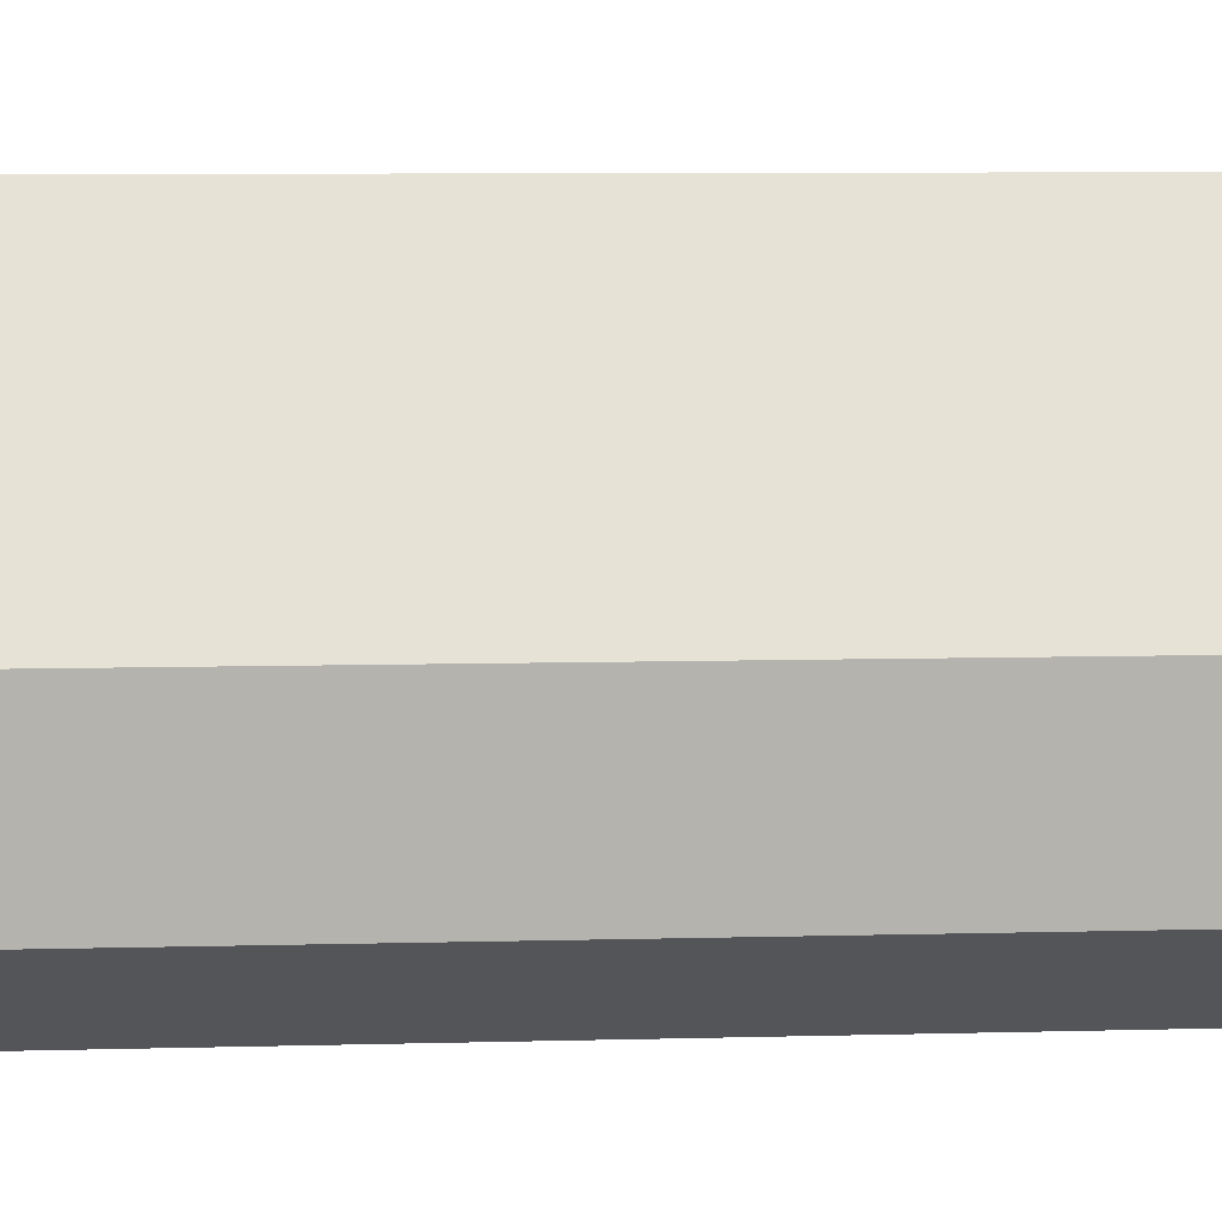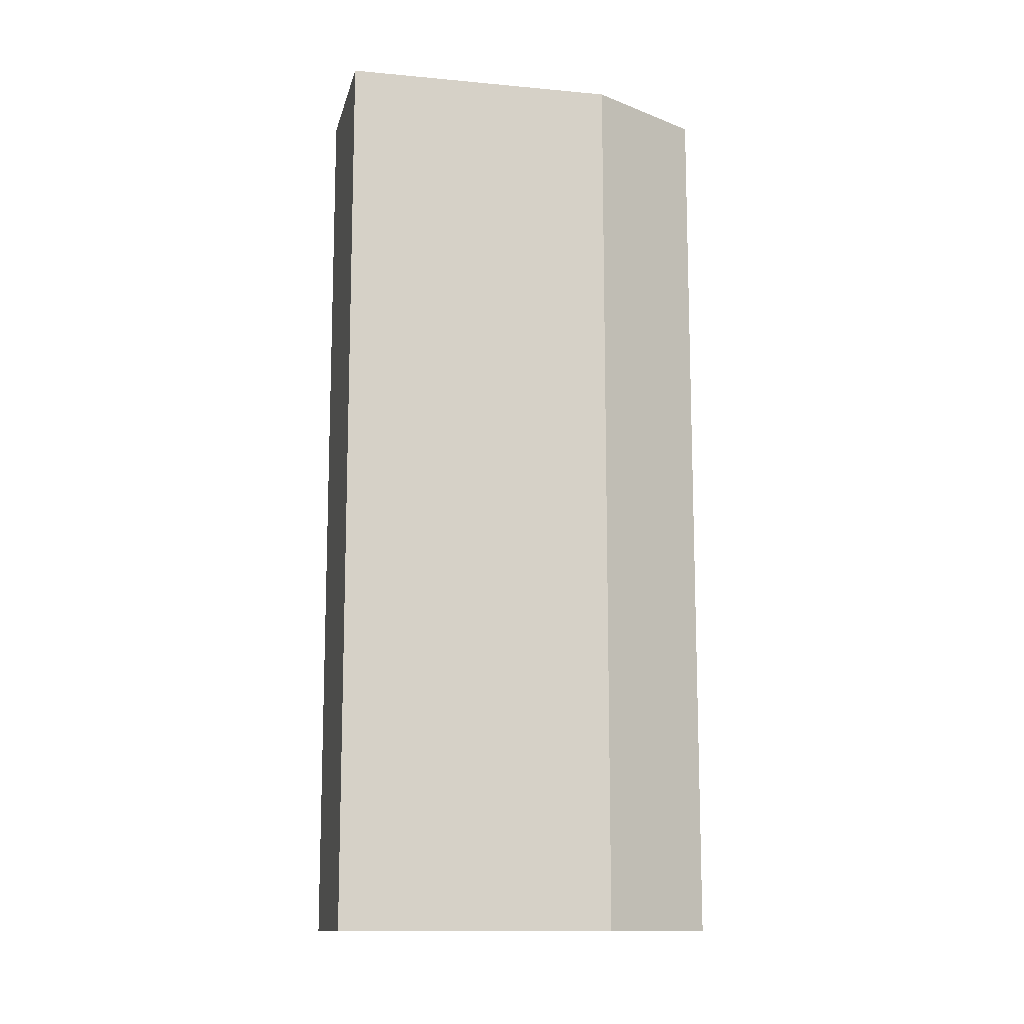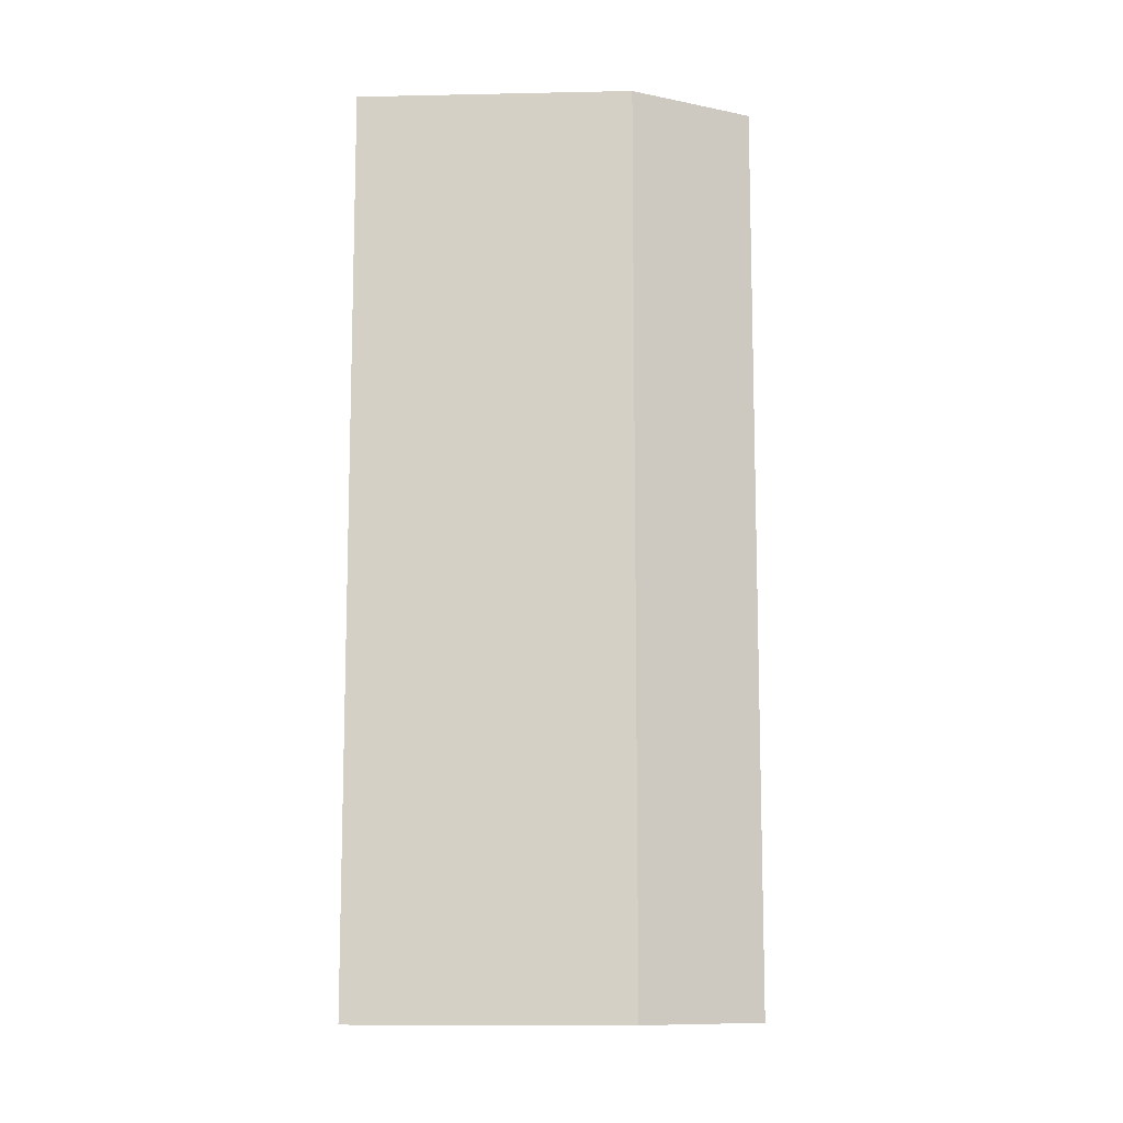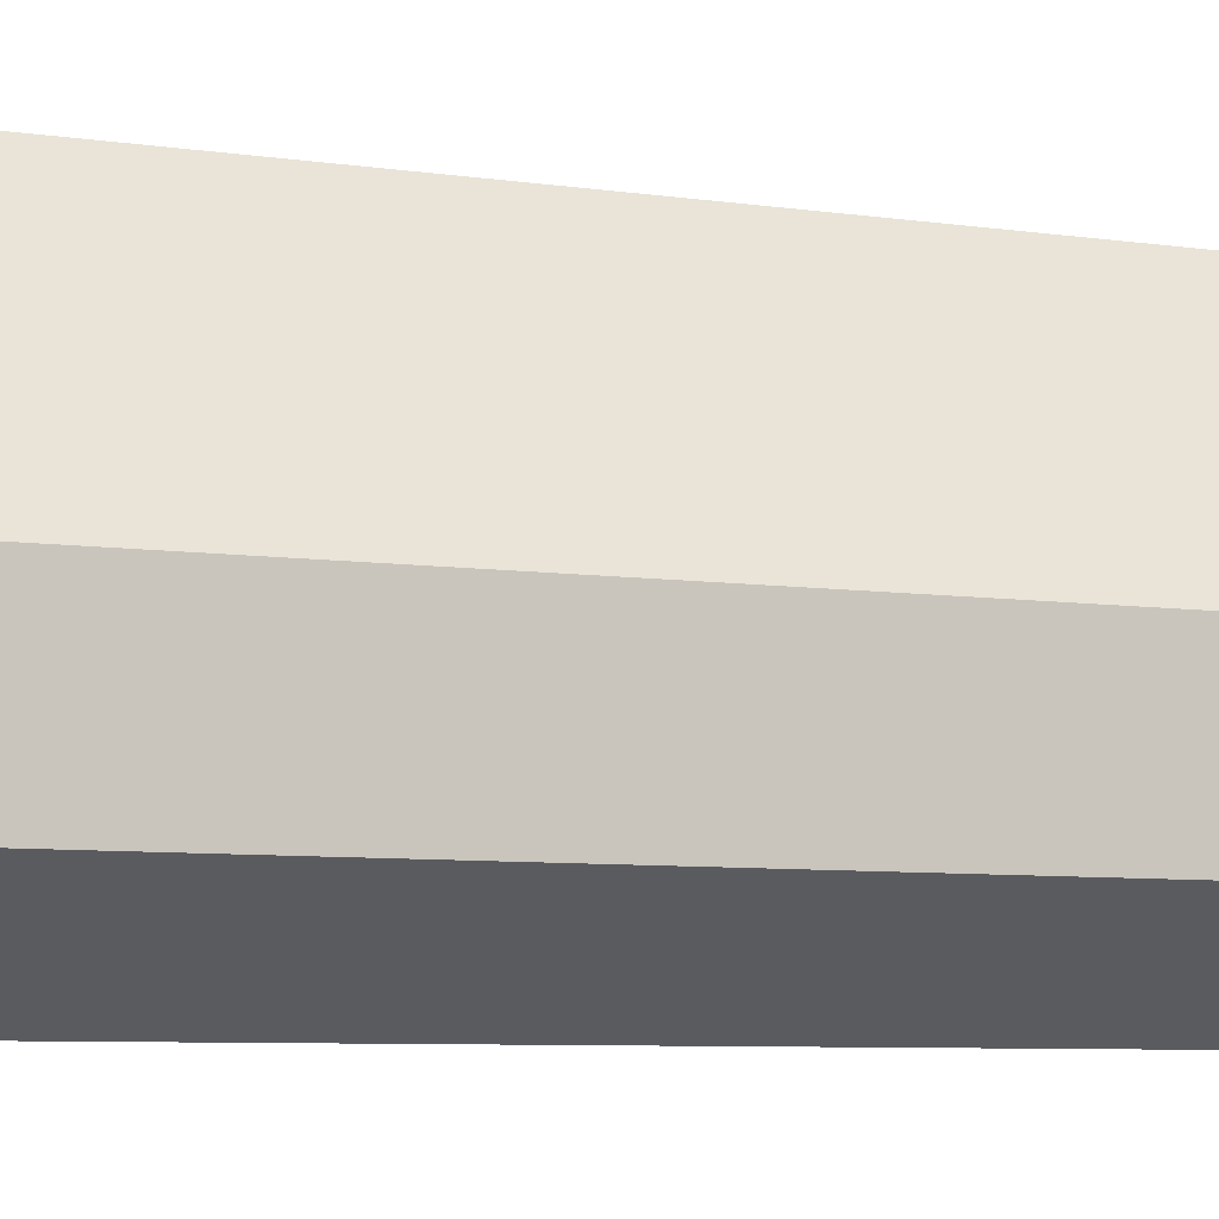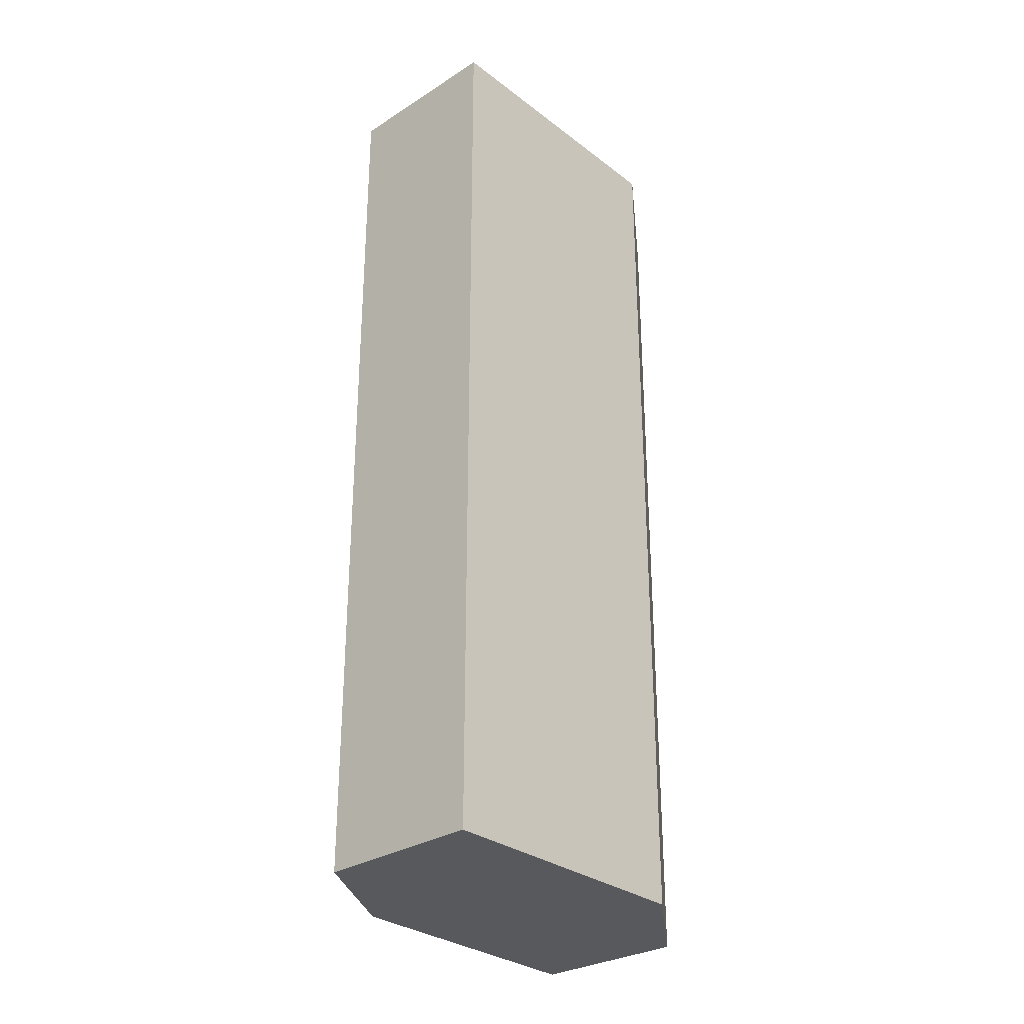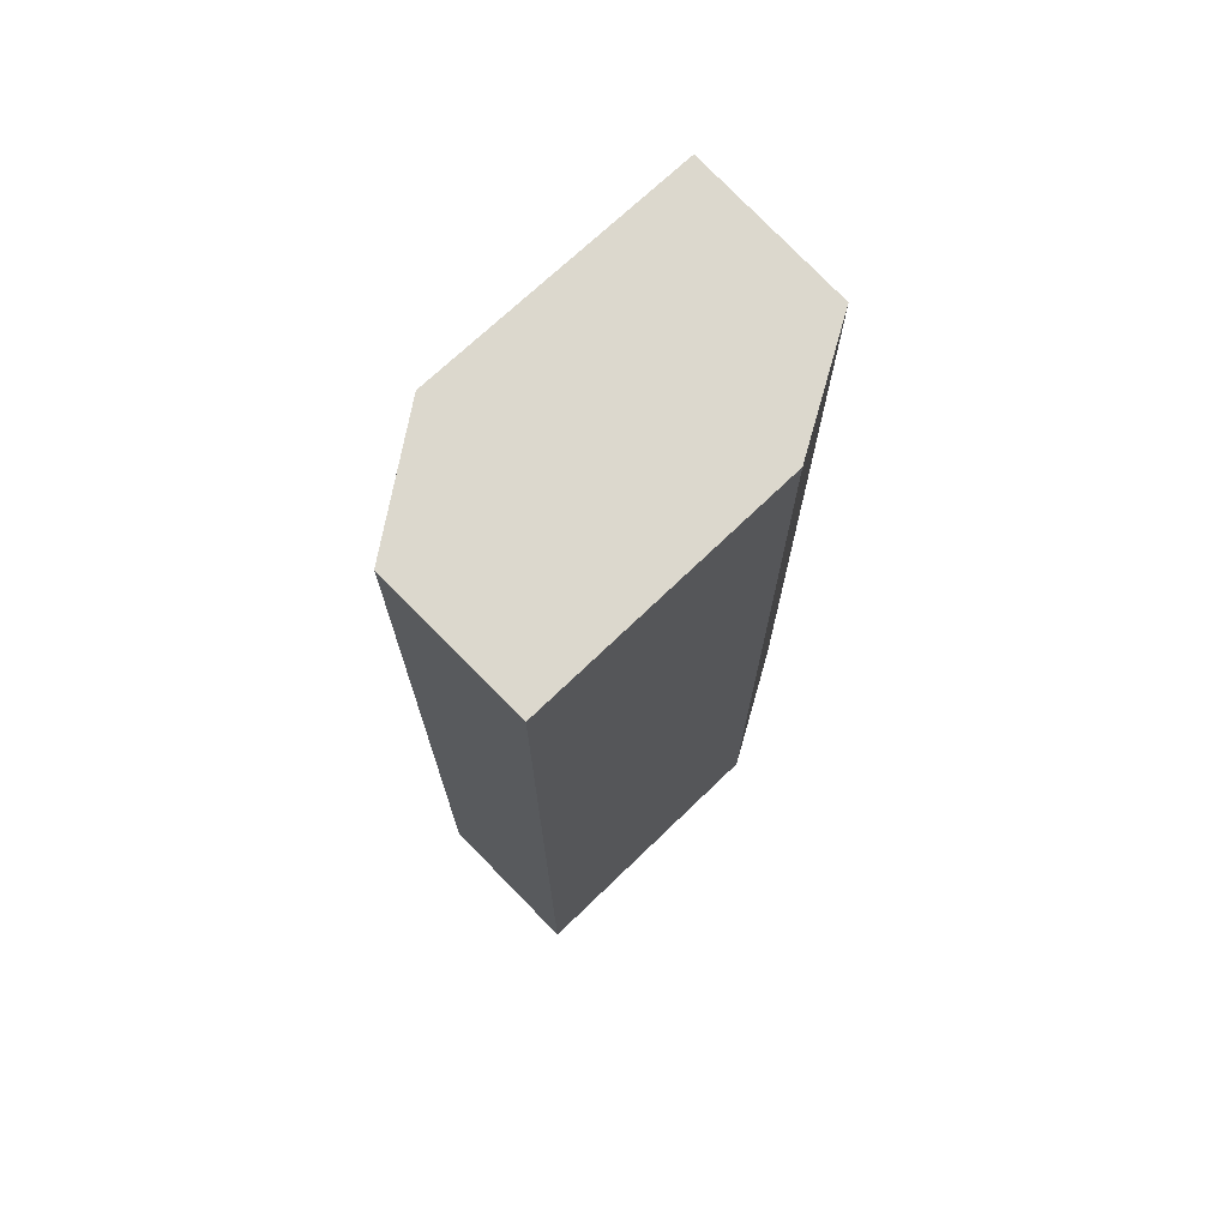
<metadata>
{"format":"obj","ext":"obj","renderer":"f3d","projection":"perspective","resolution":1024,"background":"white","views":[{"elev":8.0,"azim":85.7,"up":"+Z"},{"elev":-12.6,"azim":-135.6,"up":"+Y"},{"elev":-10.7,"azim":-120.3,"up":"+Y"},{"elev":-7.5,"azim":67.6,"up":"+Z"},{"elev":-29.9,"azim":8.3,"up":"+Y"},{"elev":72.4,"azim":-167.2,"up":"+Y"}]}
</metadata>
<code>
v  1.673 10.97 1.157
v  0.092 10.97 -1.649
v  0 10.97 6.717e-16
v  1.922 10.97 -4.437
v  3.585 10.97 -1.695
v  3.52 10.97 -3.404
v  3.52 2.084e-16 -3.404
v  1.922 2.717e-16 -4.437
v  0.092 1.01e-16 -1.649
v  0 0 0
v  1.673 -7.085e-17 1.157
v  3.585 1.038e-16 -1.695
g defaultobject
f 1 2 3
f 2 1 4
f 4 1 5
f 4 5 6
f 7 4 6
f 4 7 8
f 8 2 4
f 2 8 9
f 9 3 2
f 3 9 10
f 10 1 3
f 1 10 11
f 12 6 5
f 6 12 7
f 11 5 1
f 5 11 12
f 9 11 10
f 11 9 8
f 11 8 12
f 12 8 7

</code>
